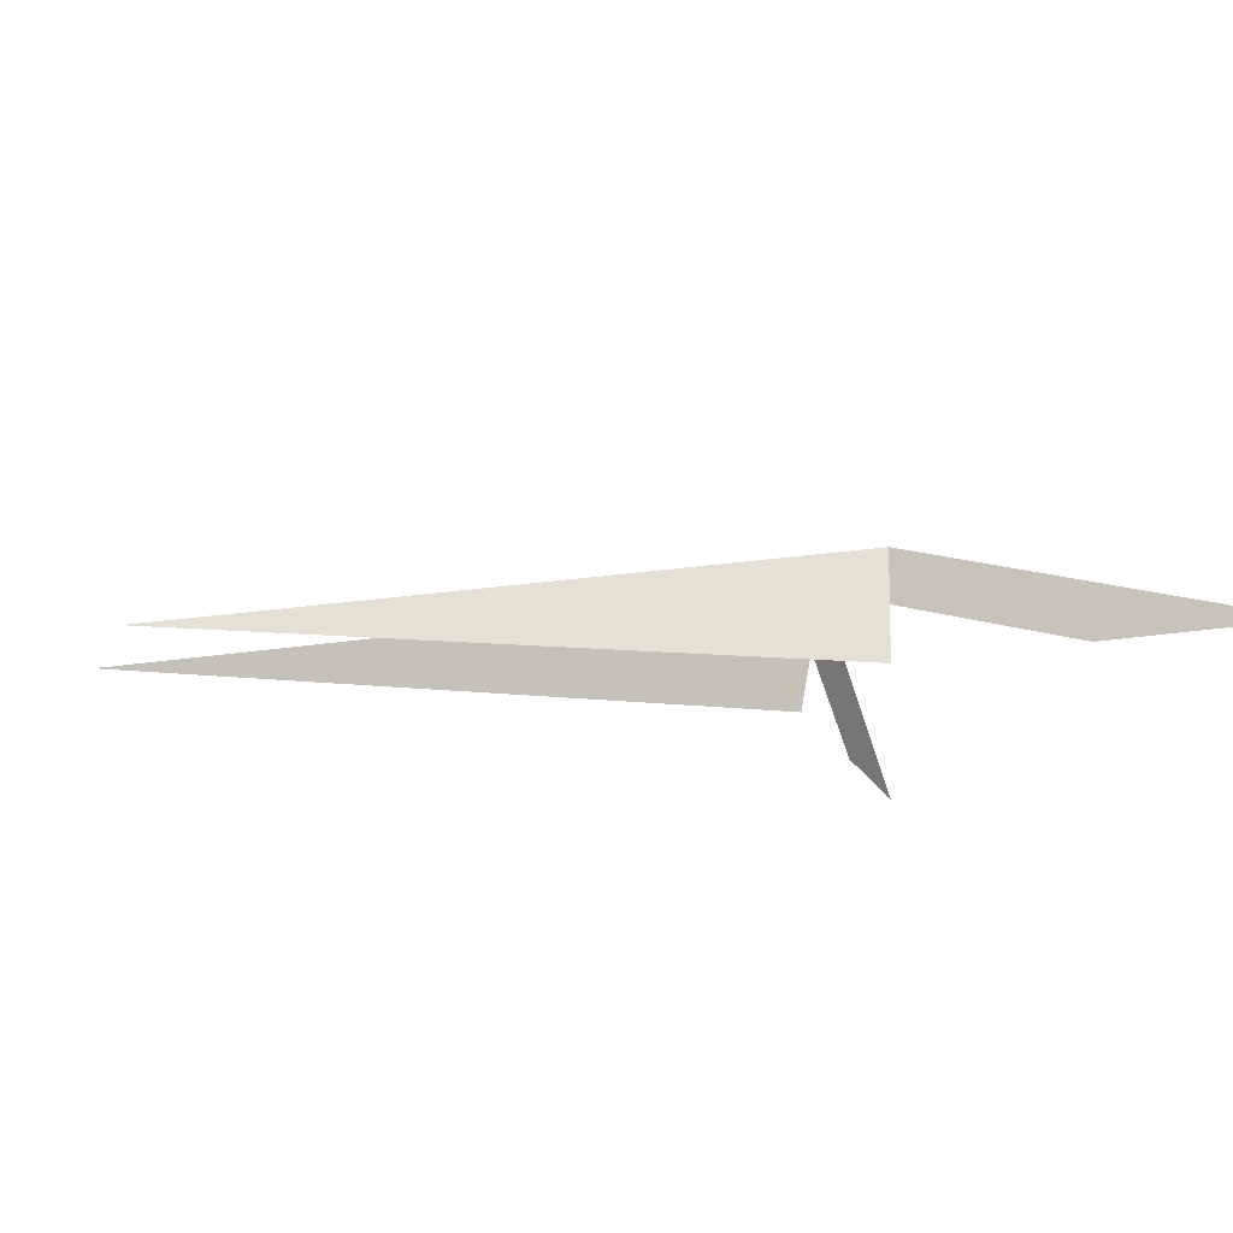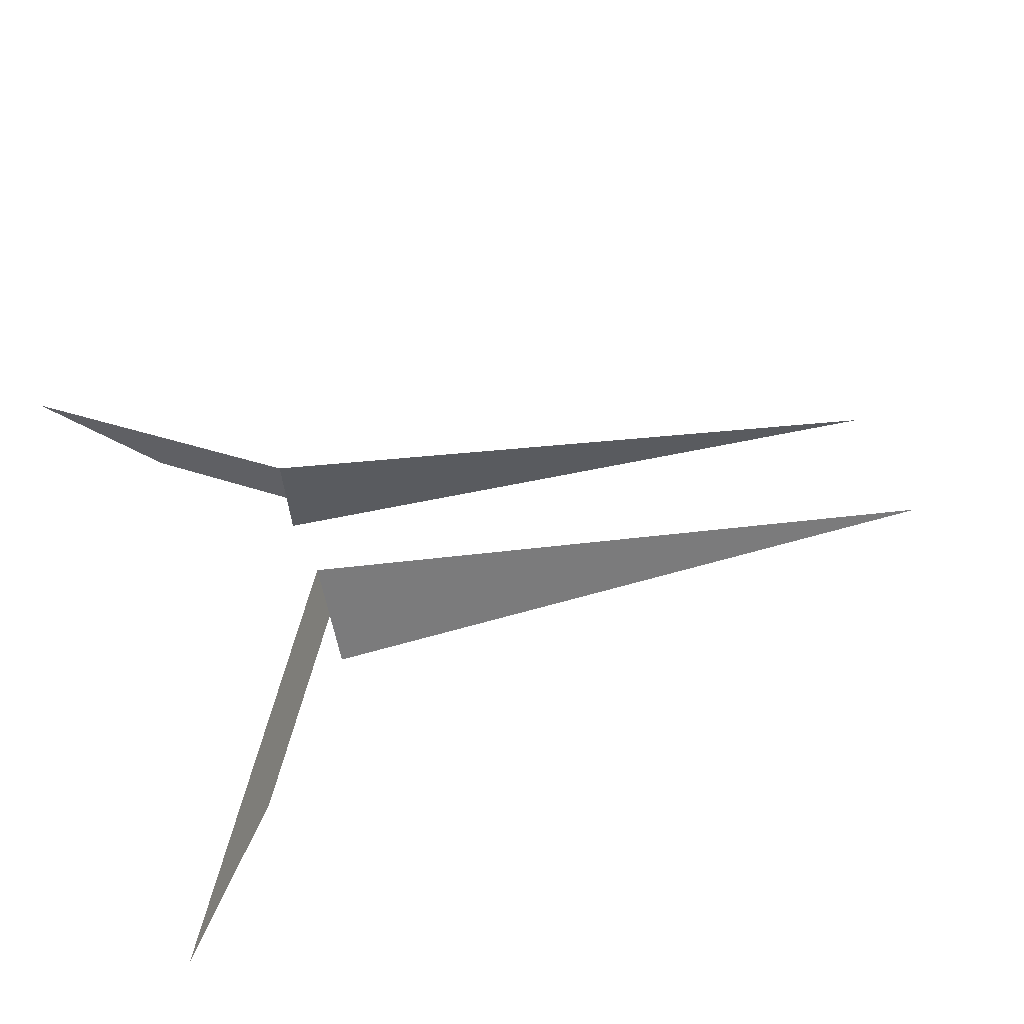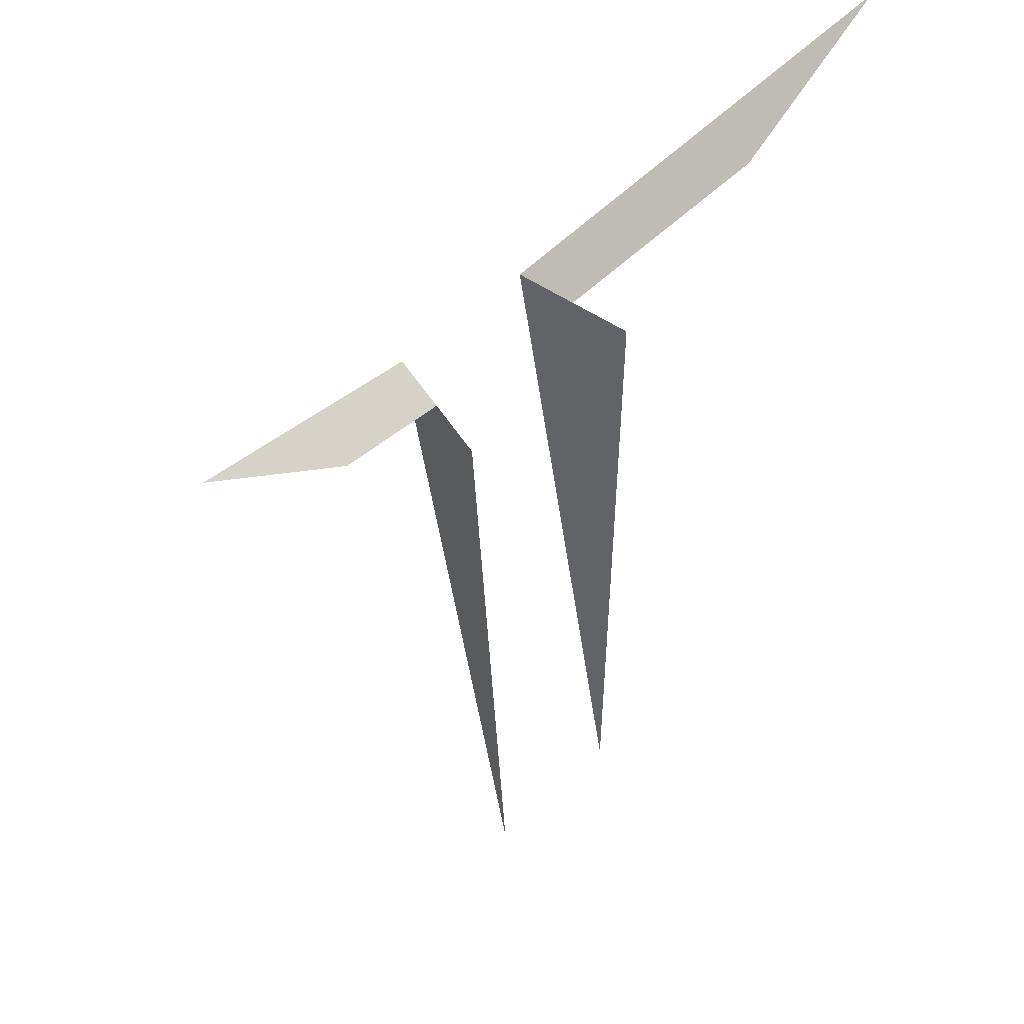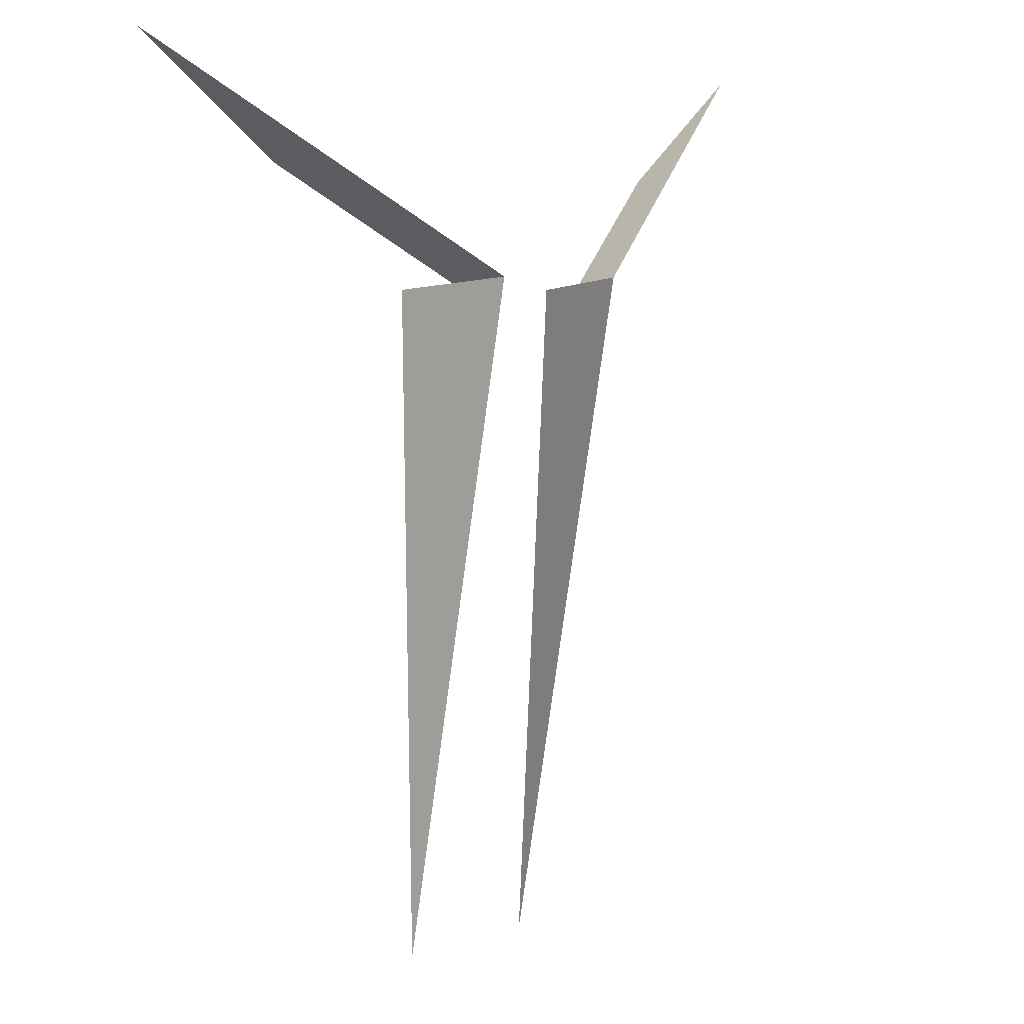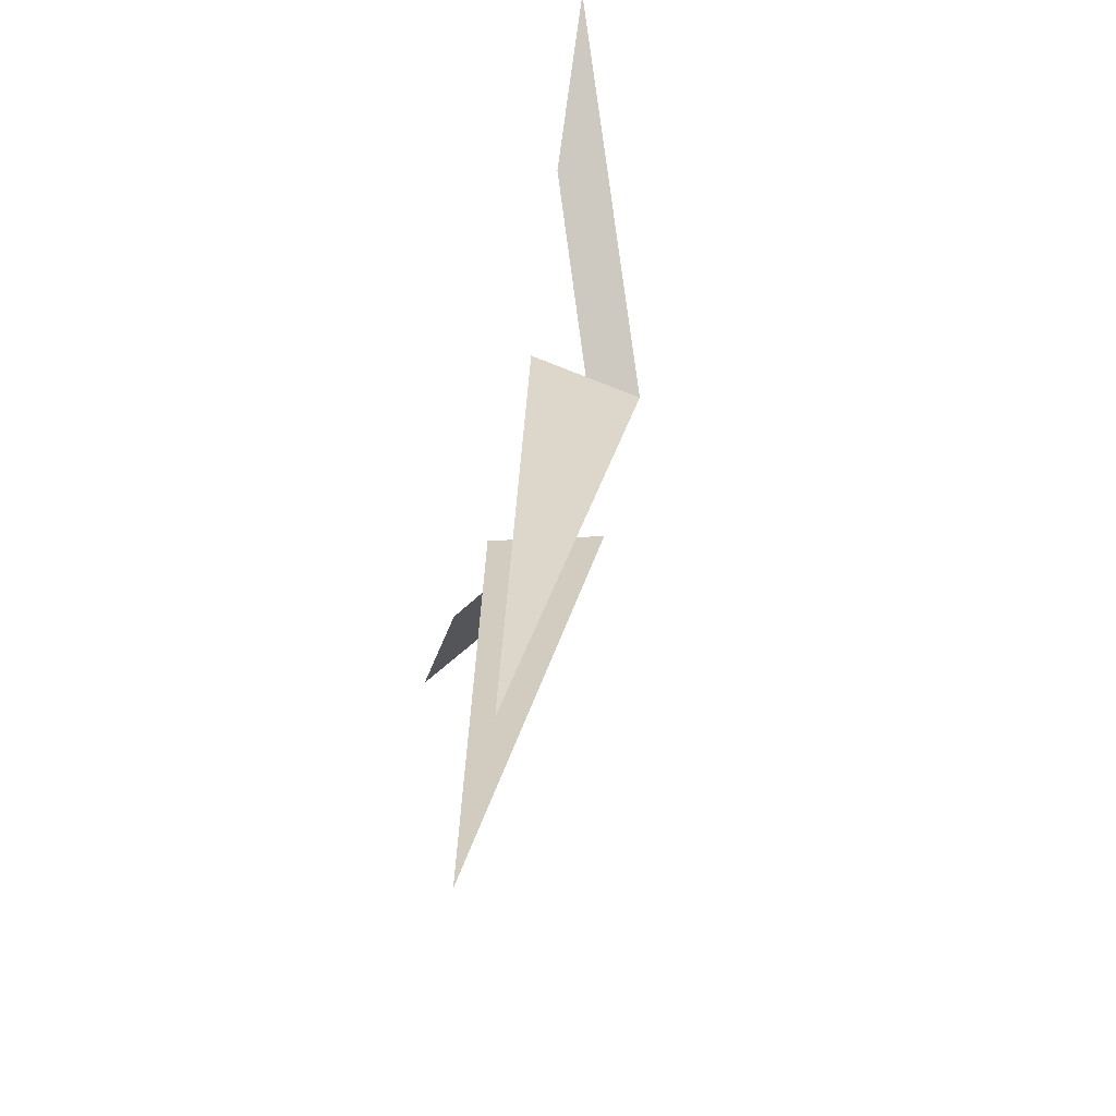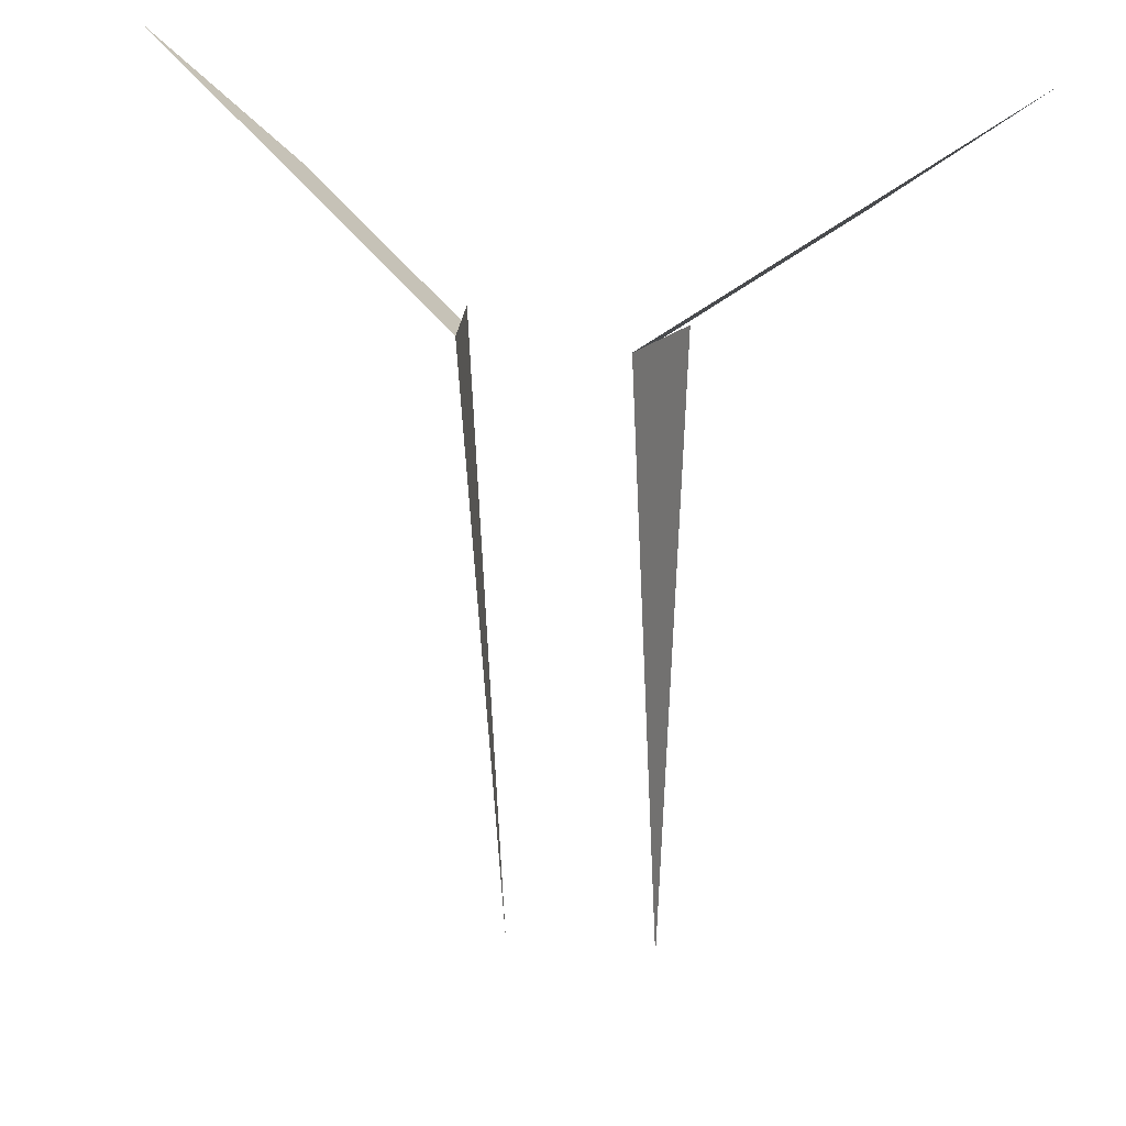
<metadata>
{"format":"obj","ext":"obj","renderer":"f3d","projection":"perspective","resolution":1024,"background":"white","views":[{"elev":-14.9,"azim":-108.7,"up":"+Y"},{"elev":45.3,"azim":71.6,"up":"+Y"},{"elev":51.1,"azim":-45.8,"up":"+Z"},{"elev":5.3,"azim":134.1,"up":"+Z"},{"elev":-63.8,"azim":77.4,"up":"+Z"},{"elev":24.8,"azim":-165.0,"up":"+Z"}]}
</metadata>
<code>
o ncv_2
v 2.5 5.2 -0.3401
v -3.3 1.5 -0.7401
v -2.5 5.2 -0.3401
v 3.3 1.5 -0.7401
v 2.5 1 -22.34
v 2.5 5.2 -0.3401
v 8.2 1.247 2.998
v 2.9 3.35 -0.5401
v -2.9 3.35 -0.5401
v -2.5 5.2 -0.3401
v -13 1 6.66
v 13 1 6.66
v -2.5 1 -22.34
v -8.2 1.247 2.998
f 14 11 10 9
f 7 8 6 12
f 5 1 4
f 2 3 13

</code>
